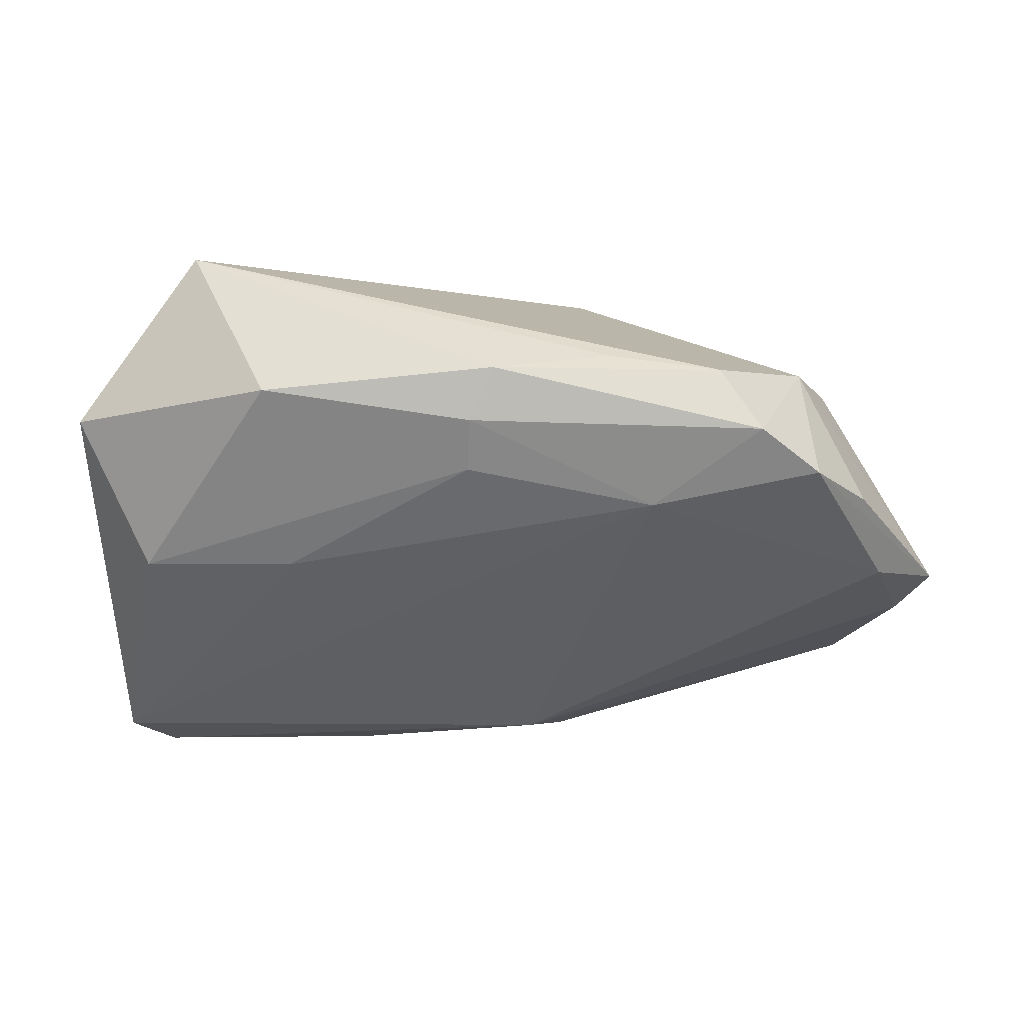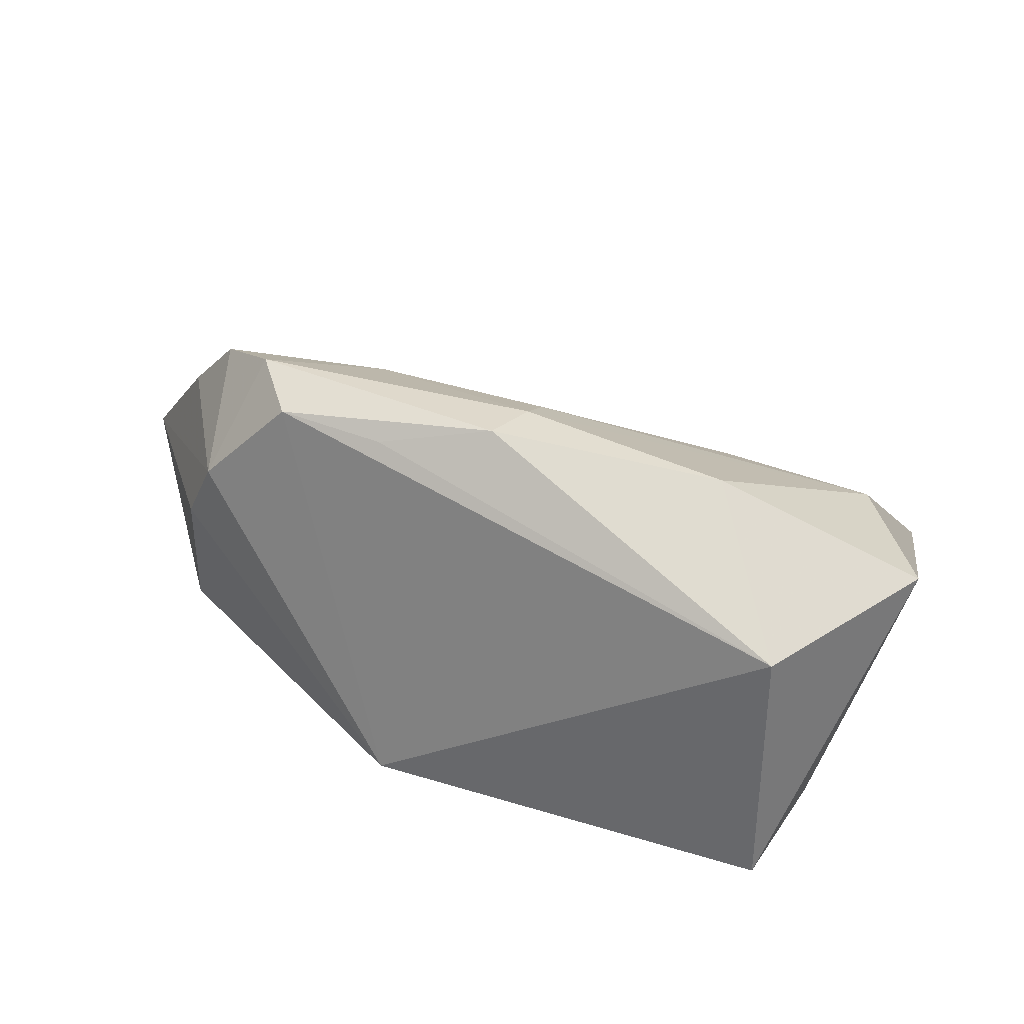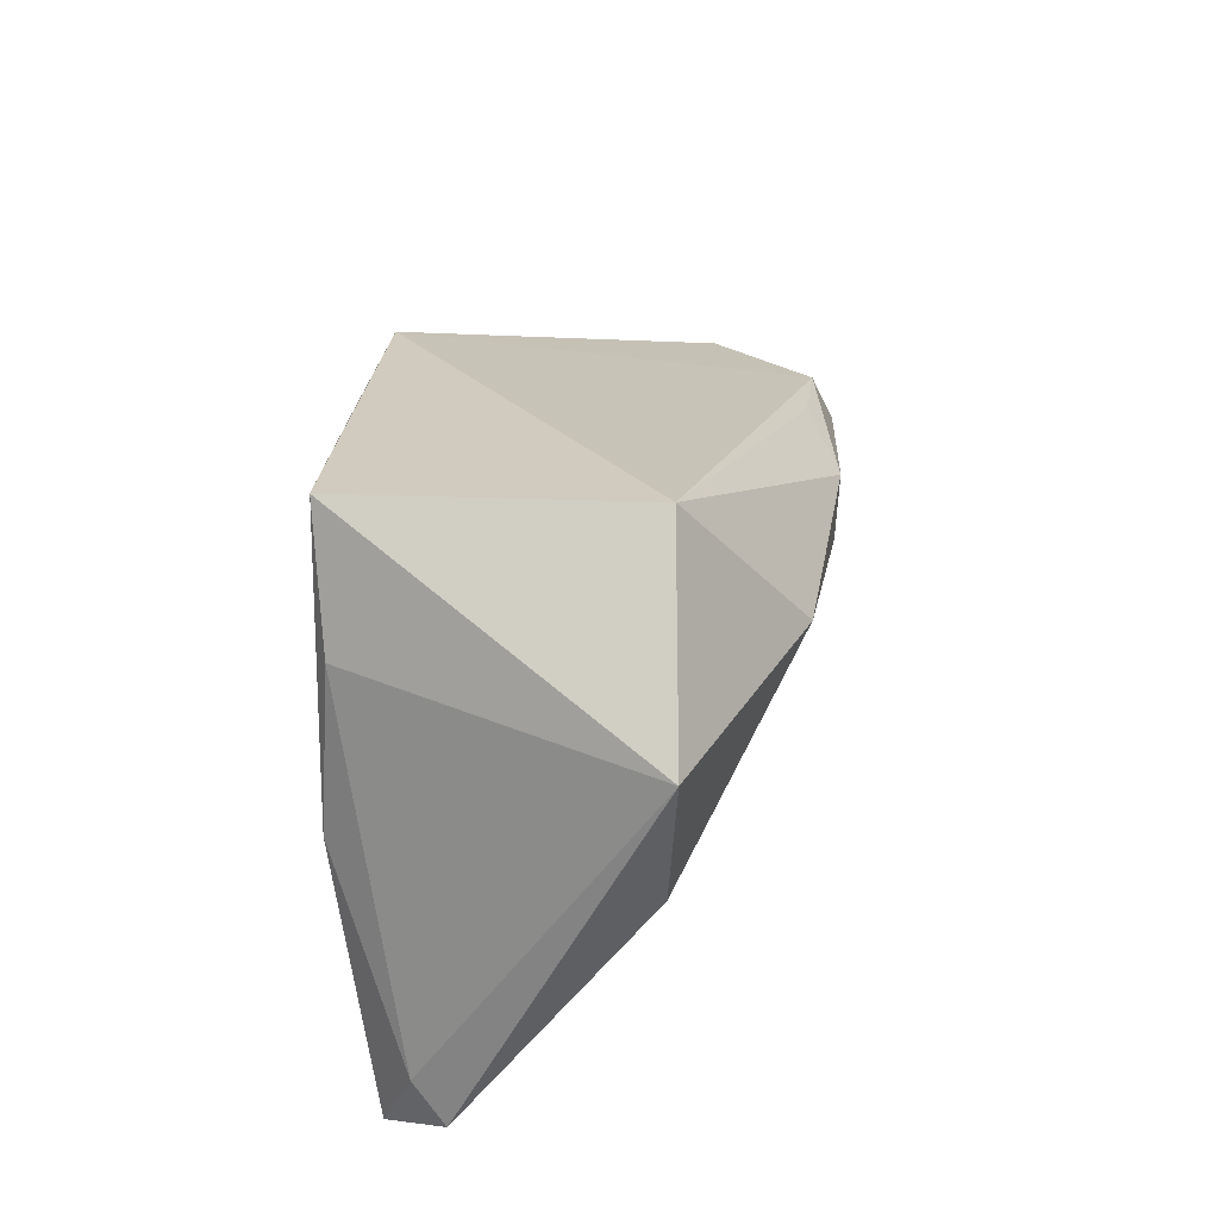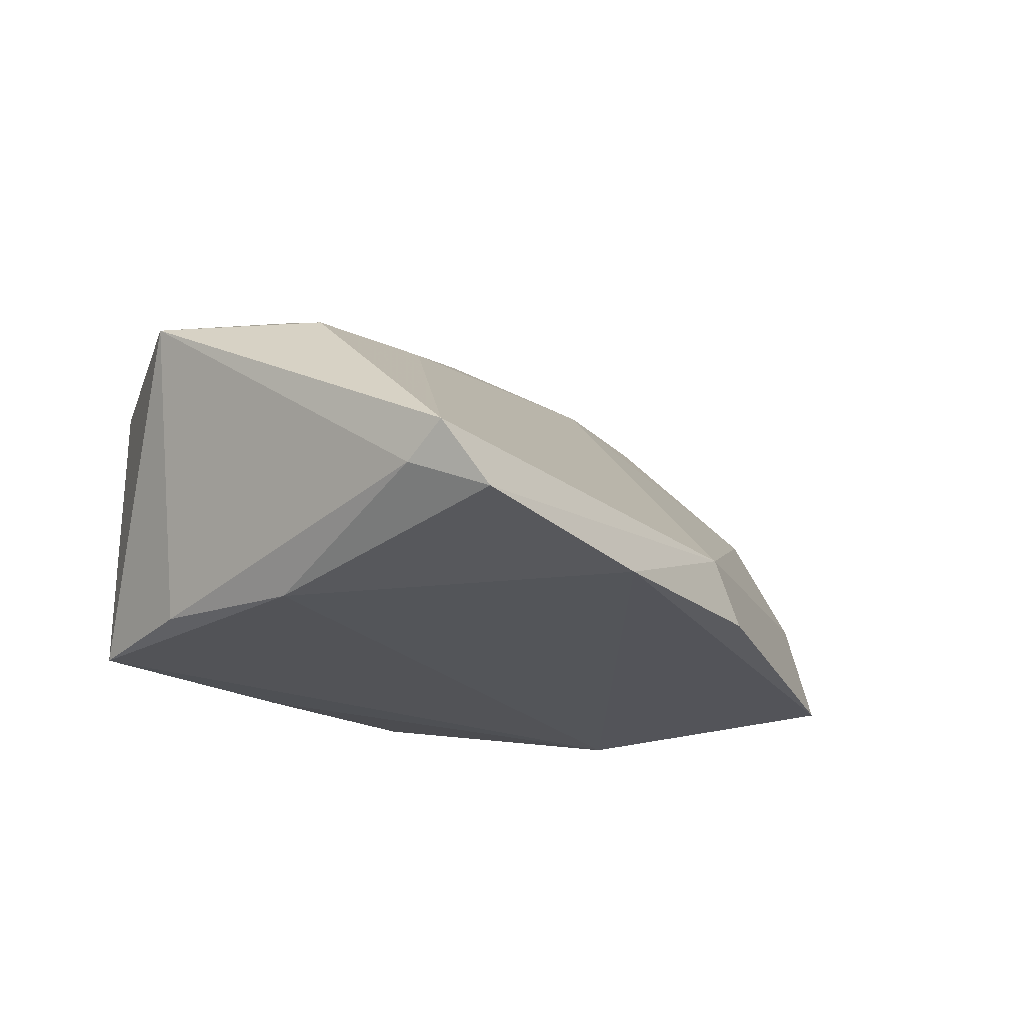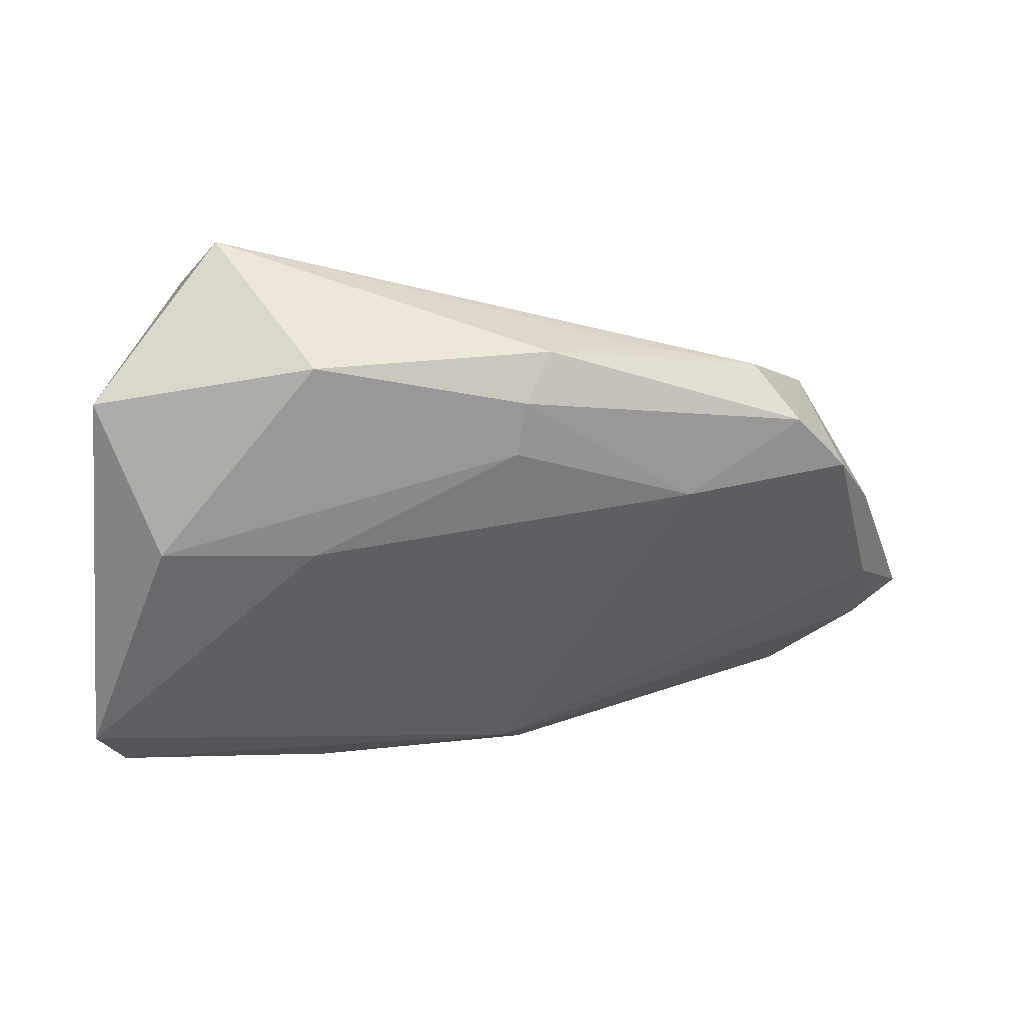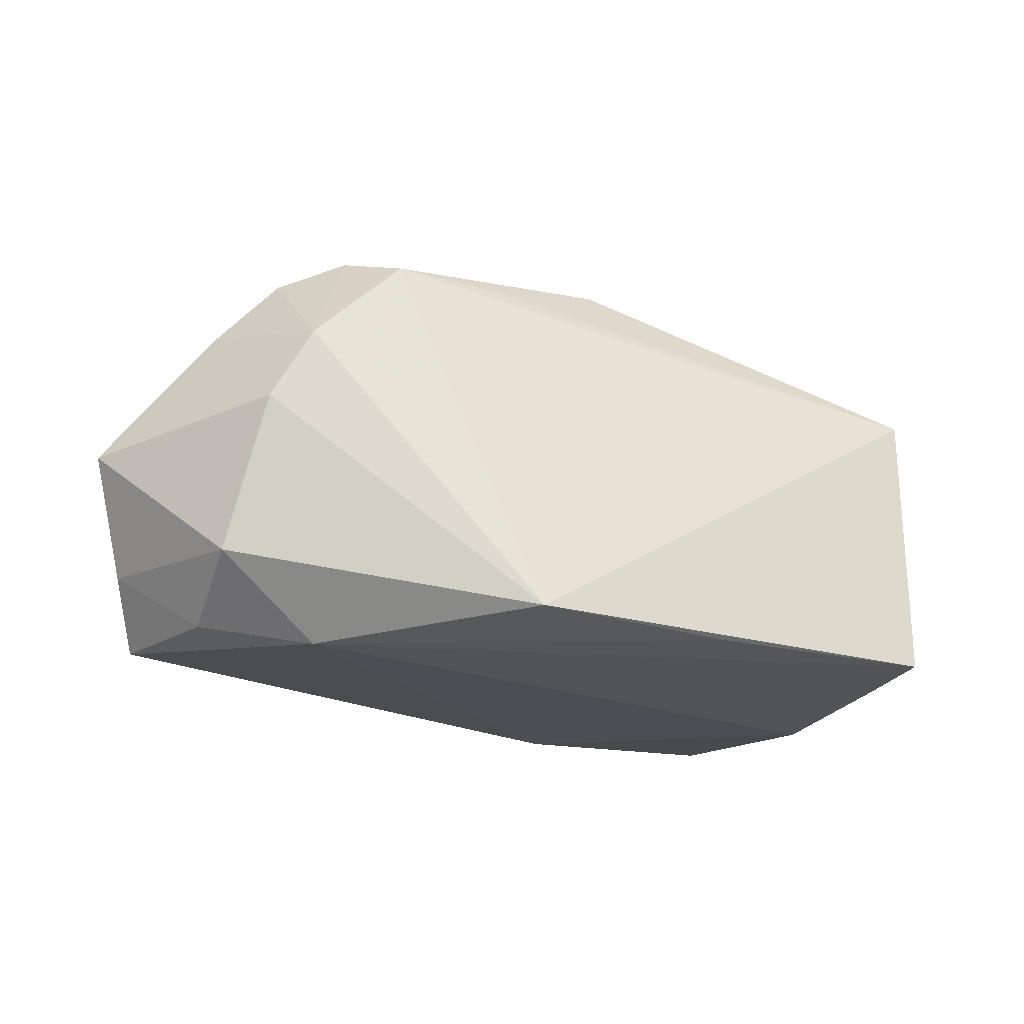
<metadata>
{"format":"obj","ext":"obj","renderer":"f3d","projection":"perspective","resolution":1024,"background":"white","views":[{"elev":1.6,"azim":-0.5,"up":"+Y"},{"elev":35.0,"azim":-164.4,"up":"+Z"},{"elev":27.9,"azim":-87.8,"up":"+Y"},{"elev":-22.3,"azim":-53.4,"up":"+Z"},{"elev":-3.1,"azim":-16.5,"up":"+Y"},{"elev":-21.8,"azim":153.2,"up":"+Z"}]}
</metadata>
<code>
v 0.05604 -0.02487 -0.01724
v 0.05008 0.01263 0.009083
v 0.01861 0.01777 0.02946
v -0.05422 0.00925 0.015
v 0.05202 -0.006711 -0.01794
v 0.06246 -0.01755 -0.0003604
v -0.0513 -0.03584 -0.009071
v -0.02494 -0.01043 0.01733
v -0.04322 -0.004646 -0.02172
v 0.008782 -0.03615 -0.008363
v 0.003186 0.01615 0.03288
v -0.03375 0.0316 2.751e-05
v 0.05355 -0.001393 0.02279
v -0.04496 -0.01053 0.01392
v -0.00902 0.02905 -0.02119
v -0.01647 -0.03915 -0.01817
v 0.01693 0.02762 -0.01991
v 0.04531 0.01549 0.01837
v -0.03817 0.03183 0.01417
v -0.02741 0.01328 0.02865
v 0.03833 0.008106 0.03373
v 0.01353 -0.03678 -0.01657
v 0.06044 -0.01827 -0.008668
v 0.04613 0.002384 0.03094
v 0.03306 0.01588 0.03068
v -0.05055 -0.03032 -0.01285
v 8.399e-05 0.00925 0.03227
v 0.05723 -0.01172 0.01427
v 0.05332 0.006107 -0.01125
v -0.03824 0.03217 -0.02172
v 0.02441 -0.001991 0.0285
v -0.04284 0.01572 -0.02043
v 0.06601 -0.01274 0.006566
v -0.04627 -0.03915 -0.0166
v 0.03948 0.004381 -0.02172
v -0.0002023 0.002757 0.02914
f 34 26 9
f 30 35 9
f 33 1 23
f 1 35 5
f 5 23 1
f 31 10 28
f 6 1 33
f 6 10 1
f 33 28 6
f 6 28 10
f 19 30 4
f 32 9 26
f 32 26 4
f 30 9 32
f 4 30 32
f 16 35 1
f 16 9 35
f 34 9 16
f 16 10 34
f 20 19 4
f 4 14 20
f 31 28 24
f 24 28 33
f 7 10 31
f 34 10 7
f 7 26 34
f 4 26 7
f 7 14 4
f 15 35 30
f 30 17 15
f 15 17 35
f 30 19 12
f 12 17 30
f 19 17 12
f 25 19 3
f 25 17 19
f 35 17 29
f 29 5 35
f 33 23 29
f 23 5 29
f 1 10 22
f 22 16 1
f 10 16 22
f 3 19 11
f 19 20 11
f 11 25 3
f 8 7 31
f 14 7 8
f 31 36 8
f 8 36 14
f 17 25 18
f 27 36 31
f 27 11 20
f 27 20 14
f 14 36 27
f 25 11 21
f 24 18 21
f 21 18 25
f 11 27 21
f 31 24 21
f 21 27 31
f 2 29 17
f 17 18 2
f 33 29 2
f 2 18 33
f 13 24 33
f 33 18 13
f 13 18 24

</code>
